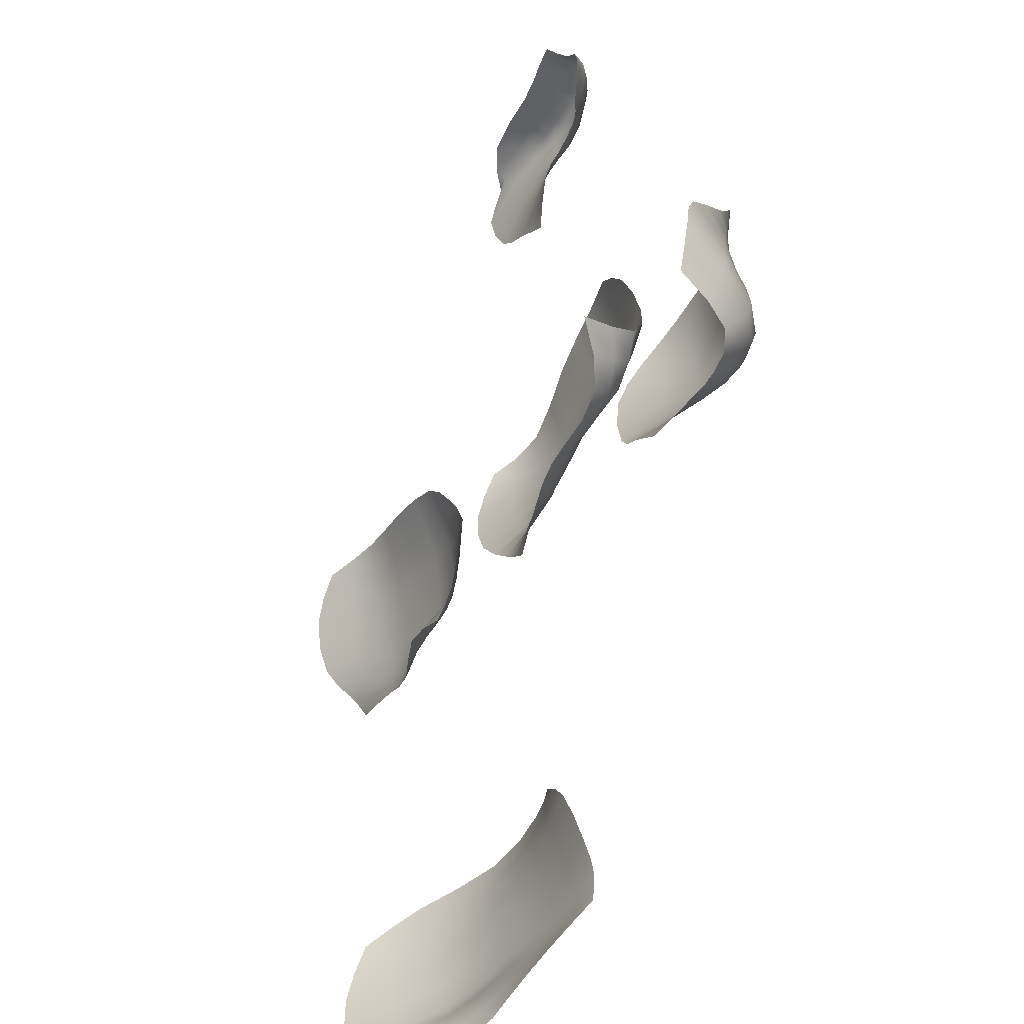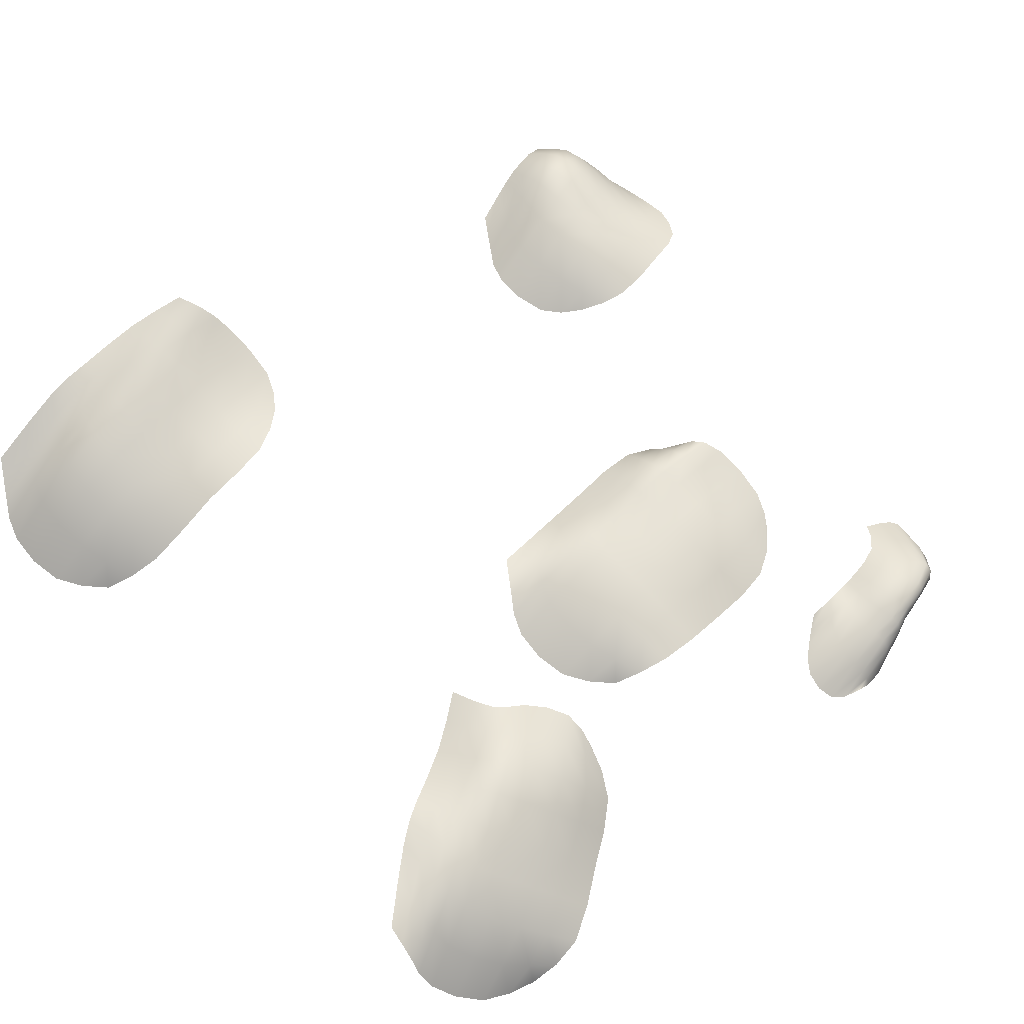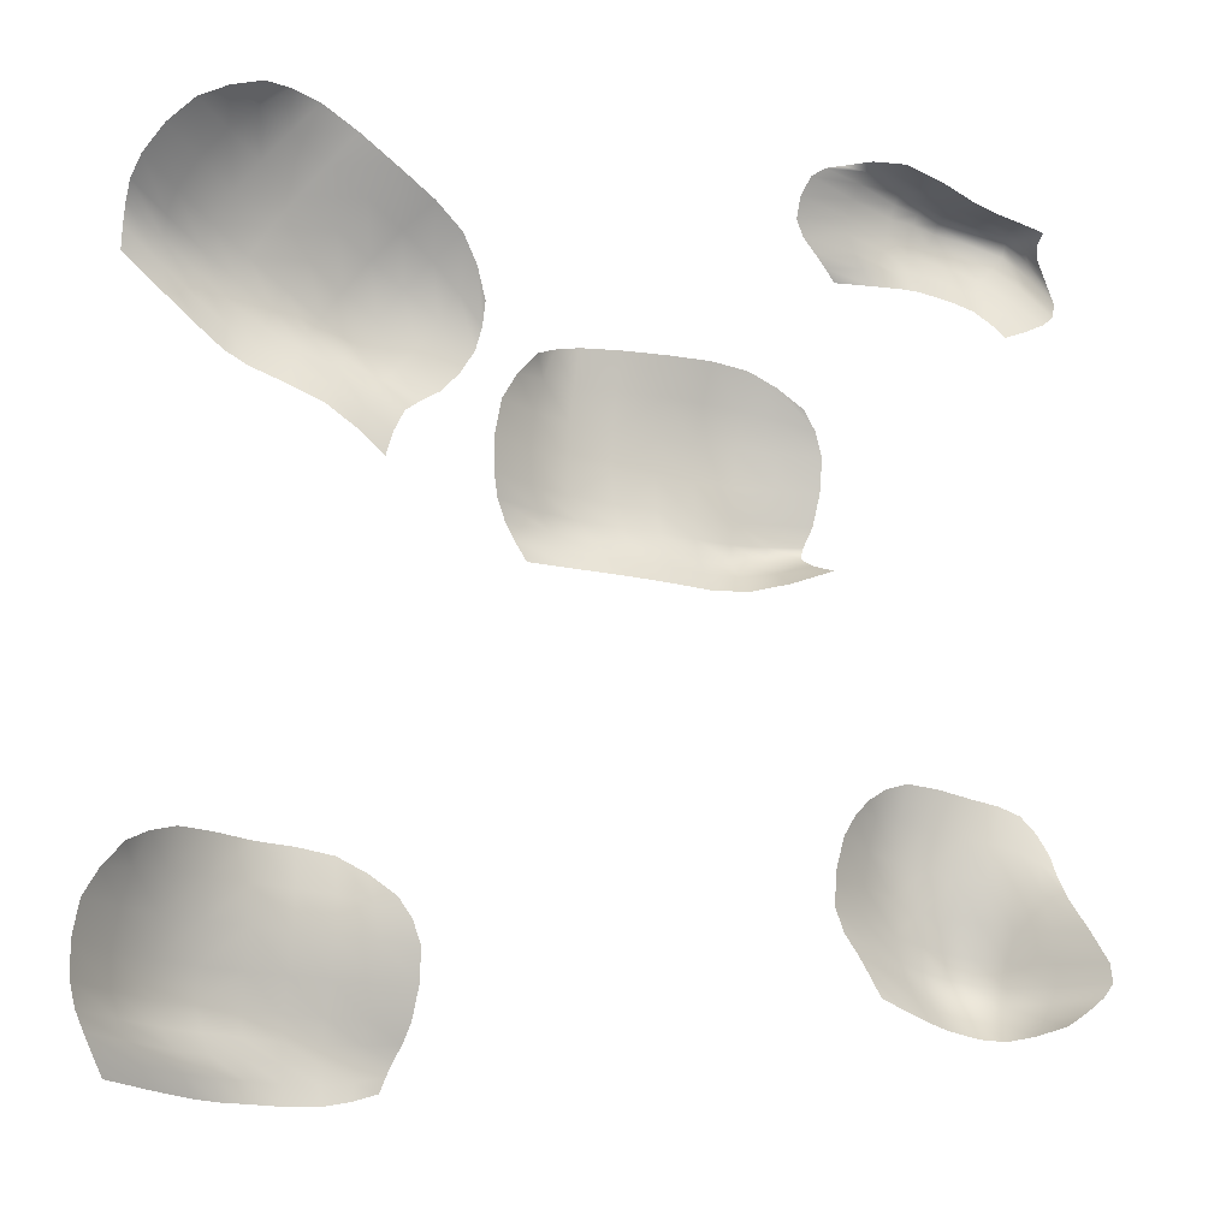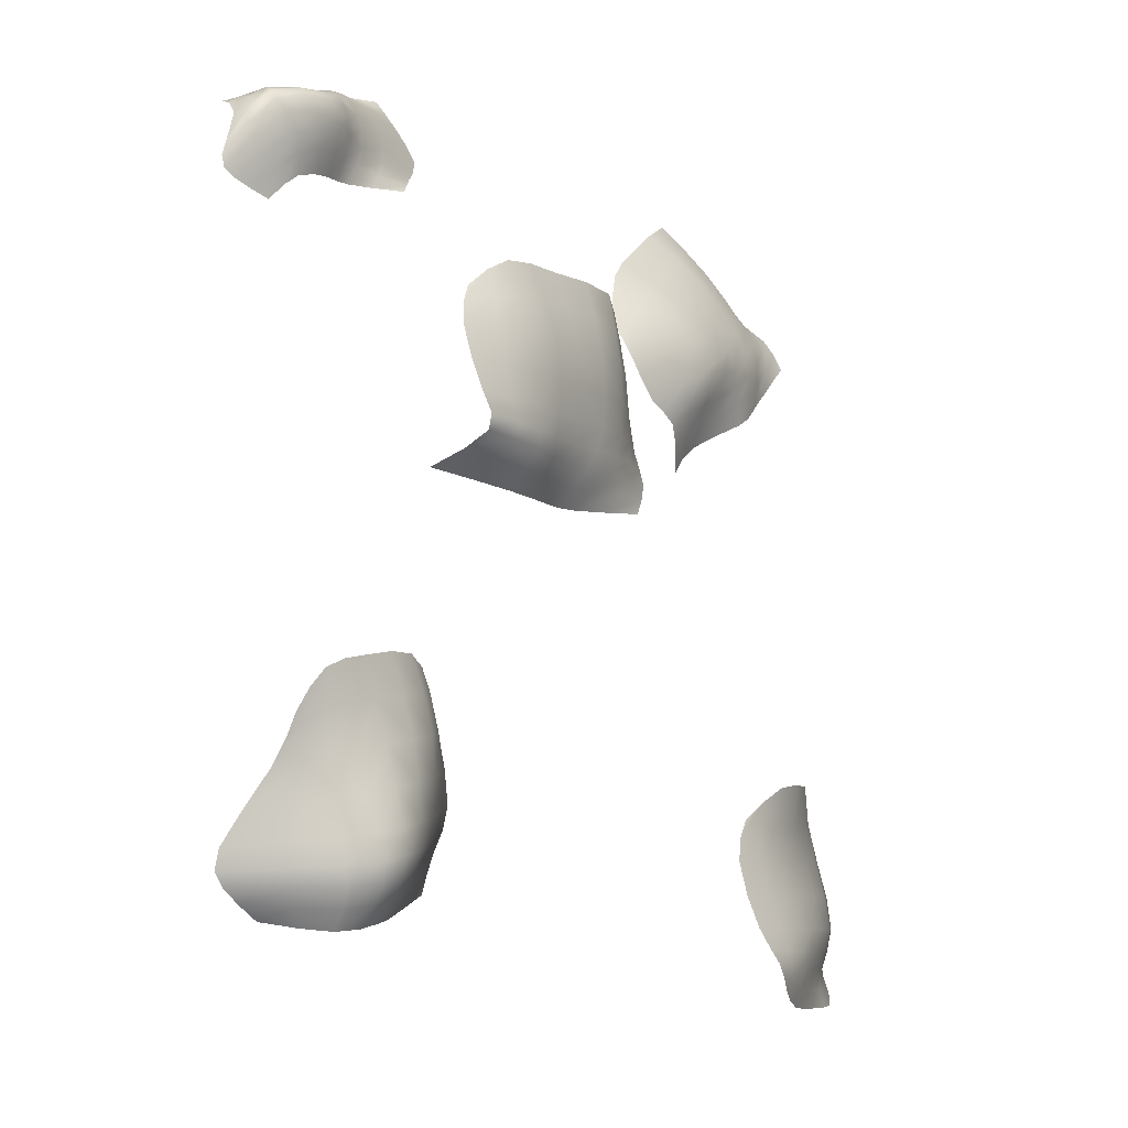
<metadata>
{"format":"obj","ext":"obj","renderer":"f3d","projection":"perspective","resolution":1024,"background":"white","views":[{"elev":-63.7,"azim":58.4,"up":"+Z"},{"elev":66.9,"azim":-44.5,"up":"+Y"},{"elev":-16.5,"azim":-30.1,"up":"+Z"},{"elev":-8.0,"azim":114.3,"up":"+Z"}]}
</metadata>
<code>
g default
v 7.749 15.57 25.47
v 14.84 15.8 26.86
v 18.77 15.15 26.62
v 21.34 14.38 24.94
v 5.972 15.59 22.96
v 14.83 16.96 23.14
v 18.82 16.46 23.11
v 22.57 14.77 22.9
v 5.868 16.05 19.68
v 14.85 17.06 19.65
v 18.81 16.7 19.66
v 22.63 15.77 19.71
v 8.175 17.18 16.11
v 15.15 15.51 15.69
v 18.7 15.23 15.8
v 21.69 12.68 16.6
v 10.47 17.3 19.66
v 12.6 15.74 15.74
v 10.58 16.71 26.69
v 10.36 17.22 23.12
v 14.99 16.49 17.59
v 11.45 17.08 17.61
v 6.924 16.98 17.79
v 21.91 15.74 18.03
v 18.72 16.76 17.64
v 24.23 13.99 6.429
v 30.29 14.31 7.212
v 32.51 13.55 6.507
v 33.52 12.76 4.592
v 22.55 13.63 4.523
v 29.7 14.87 3.545
v 32.05 13.55 3.043
v 33.76 11.81 2.4
v 22.19 13.94 1.325
v 29.56 15.68 0.0713
v 32.03 14.12 -0.3949
v 34.29 9.752 -0.8008
v 24.6 13.93 -2.601
v 28.94 14.1 -3.854
v 31.02 13.3 -4.166
v 32.14 10.29 -3.762
v 26.45 15.39 0.6302
v 27.39 14.07 -3.501
v 26.76 14.48 7.578
v 26.53 15.41 4.083
v 29.3 15.52 -1.979
v 26.87 15.09 -1.512
v 23.26 13.82 -0.7215
v 33.79 9.654 -2.408
v 31.76 14.26 -2.385
v 19.8 8.703 34.74
v 25.76 6.541 33.43
v 28.05 6.101 32.73
v 29.22 5.917 32.43
v 18.27 8.87 33.94
v 25.67 8.785 33.56
v 28.65 7.983 32.91
v 29.64 6.968 31.6
v 18.08 9.849 32.15
v 25.7 9.626 32.98
v 28.99 8.731 32.19
v 30.47 6.89 29.45
v 20.73 10.74 29.88
v 25.11 9.179 29.59
v 27.25 8.864 29.14
v 28.49 8.112 27.81
v 23.01 9.423 33.11
v 23.55 9.328 29.65
v 22.22 6.883 34.64
v 23.09 8.715 34.16
v 25.32 9.867 31.63
v 22.95 9.675 31.49
v 19.29 10.23 30.88
v 30.08 7.292 28.47
v 27.97 9.199 30.91
v -7.166 12.53 33.88
v -0.2847 13.53 31.88
v 3.006 13.79 29.64
v 4.411 14.27 26.85
v -9.935 13.22 32.73
v -2.067 16.06 29.51
v 1.39 16.35 27.48
v 4.51 15.39 24.88
v -11.6 14.95 30.44
v -3.74 17.52 26.84
v -0.2813 17.54 24.91
v 3.048 15.91 22.83
v -11.28 17.84 27.14
v -5.445 17.48 22.95
v -2.304 16.1 21.32
v 0.6151 16.18 19.47
v -7.553 16.95 28.92
v -7.64 17.53 24.23
v -4.061 13.6 34.06
v -5.97 15.46 31.61
v -4.638 17.67 24.93
v -7.699 17.75 26.79
v -11.56 16.73 28.91
v 1.607 16.42 21.84
v -1.336 17.14 23.42
v -9.523 18.41 1.795
v -2.427 22 3.183
v 1.498 22.13 2.943
v 4.069 21.15 1.261
v -11.3 18.42 -0.7136
v -2.445 22 -0.5401
v 1.548 21.99 -0.5702
v 5.301 21.25 -0.7804
v -11.4 18.89 -3.999
v -2.427 22.8 -4.025
v 1.547 22.9 -4.018
v 5.412 22.28 -3.969
v -9.097 20.91 -7.564
v -2.12 22.54 -7.987
v 1.423 22.71 -7.873
v 4.42 23.32 -7.078
v -6.803 21.82 -4.022
v -4.67 22.35 -7.934
v -6.687 20.02 3.01
v -6.91 21.07 -0.5618
v -2.286 22.49 -6.09
v -5.827 21.63 -6.064
v -10.35 19.93 -5.883
v 4.958 23.12 -5.644
v 1.491 23.15 -6.035
v -5.673 13.17 34.17
v -5.023 14.56 32.87
v -7.953 14.48 32.26
v -8.62 12.79 33.41
v 1.539 13.6 30.78
v 2.212 15.16 28.61
v -0.2827 16.3 28.52
v -1.174 14.87 30.73
v 3.862 14.02 28.3
v 4.594 14.88 25.89
v 2.973 15.97 26.23
v -6.888 16.27 30.23
v -9.563 16.07 29.73
v -10.97 14 31.61
v 0.5139 17.15 26.14
v -1.978 17.68 25.87
v -2.967 16.96 28.14
v 3.894 15.68 23.77
v 1.39 16.86 23.89
v -7.742 17.47 27.84
v -9.558 17.33 27.84
v -11.71 15.9 29.62
v -0.8609 17.49 24.12
v -2.989 17.43 24.15
v -4.251 17.7 25.83
v 2.275 16.21 22.35
v 0.1719 16.79 22.64
v -5.605 17.36 27.91
v -6.133 17.82 25.81
v -2.208 13.63 33.13
v -3.986 15.89 30.62
v -5.038 17.58 23.95
v -6.512 17.6 23.49
v -7.667 17.72 25.56
v -9.322 17.64 25.54
v -11.42 17.34 28.06
v 1.077 16.37 20.79
v -0.8077 15.99 20.41
v -1.818 16.65 22.44
v -3.946 16.79 22.2
v -8.229 19.16 2.489
v -6.814 20.55 1.235
v -9.117 19.88 -0.6269
v -10.54 18.39 0.6276
v -0.3265 22.28 3.183
v 1.527 21.96 1.201
v -0.3955 22.1 -0.5401
v -2.437 21.91 1.322
v 2.891 21.71 2.222
v 4.773 21.12 0.3603
v 3.438 21.67 -0.6603
v -6.941 21.55 -2.402
v -9.09 20.51 -4.012
v -11.55 18.58 -2.402
v 1.555 22.41 -2.402
v -0.4053 22.94 -4.025
v -2.447 22.43 -2.402
v 5.477 21.71 -2.402
v 3.484 22.64 -3.997
v -6.388 21.72 -5.158
v -7.999 20.85 -5.987
v -10.95 19.38 -5.068
v 1.523 23.13 -5.143
v -0.4053 22.87 -6.09
v -2.367 22.71 -5.171
v 5.219 22.77 -4.949
v 3.257 23.19 -5.867
v -4.571 22.5 -4.025
v -4.008 22.12 -6.09
v -4.651 21.11 3.183
v -4.651 21.72 -0.5401
v -2.204 22.46 -7.033
v -3.341 22.54 -7.987
v -5.252 21.9 -6.993
v -6.706 21.74 -7.775
v -9.726 20.43 -6.718
v 4.691 23.27 -6.357
v 2.988 22.98 -7.532
v 1.457 22.98 -6.948
v -0.4053 22.58 -7.987
v 9.043 16.32 26.17
v 10.46 17 24.91
v 8.155 16.57 23.05
v 6.734 15.55 24.3
v 16.95 15.44 26.86
v 18.8 15.9 24.88
v 16.88 16.79 23.14
v 14.83 16.47 25
v 20.16 14.79 25.9
v 22.05 14.52 24.04
v 20.71 15.71 23.02
v 10.33 17.3 21.28
v 8.182 16.81 19.67
v 5.718 15.74 21.28
v 18.83 16.65 21.28
v 16.87 16.91 19.65
v 14.83 17.13 21.28
v 22.75 15.26 21.28
v 20.73 16.28 19.68
v 10.88 17.29 18.52
v 9.273 17.1 17.69
v 6.317 16.54 18.61
v 18.77 16.84 18.53
v 16.87 16.64 17.59
v 14.9 16.84 18.51
v 22.28 16.05 18.73
v 20.37 16.38 17.81
v 12.7 17.29 19.65
v 13.26 16.75 17.59
v 12.62 16.38 26.86
v 12.62 17.23 23.14
v 15.07 16.03 16.64
v 13.93 15.51 15.69
v 12.02 16.5 16.68
v 10.57 16.36 15.9
v 7.546 17.15 16.96
v 21.75 14.46 17.32
v 20.26 14.15 16.14
v 18.7 16.13 16.73
v 16.87 15.55 15.69
v 25.39 14.28 7.131
v 26.64 15.03 5.846
v 24.6 14.71 4.312
v 23.3 13.75 5.603
v 31.59 13.97 6.952
v 32.24 13.5 4.794
v 30.97 14.27 3.3
v 29.95 14.56 5.382
v 33.09 13.15 5.652
v 33.6 12.41 3.605
v 32.95 12.71 2.734
v 26.45 15.48 2.259
v 24.41 14.75 0.9673
v 22.17 13.77 2.933
v 32.02 13.81 1.218
v 30.84 15.22 -0.1712
v 29.61 15.32 1.692
v 34.06 10.72 0.7574
v 33.17 12.16 -0.602
v 26.62 15.3 -0.5476
v 25.17 14.51 -1.144
v 22.62 13.9 0.1896
v 31.95 14.31 -1.511
v 30.54 15.24 -2.21
v 29.45 15.77 -1.069
v 34.2 9.494 -1.752
v 32.81 12.22 -2.429
v 28.13 15.72 0.335
v 28.16 15.45 -1.768
v 28.53 14.48 7.512
v 28.22 15.36 3.817
v 29.12 14.9 -2.911
v 28.2 14.12 -3.711
v 27.13 14.64 -2.5
v 26.11 14 -3.099
v 23.93 13.85 -1.656
v 33.05 9.941 -3.081
v 31.68 11.98 -4.026
v 31.42 13.86 -3.272
v 29.99 13.92 -4.057
v 20.9 7.664 34.8
v 22.74 7.89 34.45
v 20.88 8.761 34.12
v 18.94 8.708 34.43
v 27.09 6.329 33
v 28.36 7.137 32.89
v 27.24 8.466 33.28
v 25.7 7.777 33.54
v 28.71 5.982 32.55
v 29.38 6.545 32.14
v 29.33 7.48 32.31
v 23.12 9.175 33.72
v 20.75 9.568 32.72
v 17.98 9.347 33.08
v 28.94 8.448 32.65
v 27.4 9.334 32.76
v 25.71 9.337 33.37
v 30.1 6.979 30.54
v 29.9 7.874 30.98
v 22.92 9.611 32.35
v 21.24 9.878 31.22
v 18.58 10.08 31.45
v 28.55 9.029 31.61
v 26.65 9.693 31.45
v 25.53 9.839 32.4
v 30.45 7.012 28.84
v 29.08 8.337 29.83
v 24.45 9.549 33.15
v 24.2 9.766 31.63
v 23.99 6.617 34.08
v 24.49 8.795 33.91
v 25.2 9.597 30.66
v 24.37 9.17 29.62
v 23.2 9.549 30.58
v 22.26 9.926 29.75
v 20 10.46 30.37
v 29.37 7.676 28.13
v 27.96 8.52 28.55
v 27.56 9.099 30.06
v 26.19 9.08 29.46
v 8.535 16.45 24.65
v 16.91 16.22 25
v 20.48 15.28 24.52
v 8.028 16.67 21.28
v 16.87 16.95 21.28
v 20.79 16.03 21.28
v 8.646 17.02 18.56
v 16.87 16.85 18.51
v 20.55 16.53 18.62
v 12.94 17.1 18.51
v 12.62 16.87 25
v 12.62 17.35 21.28
v 13.6 16.18 16.64
v 9.915 16.82 16.8
v 20.29 15.45 16.98
v 16.87 16.16 16.64
v 24.96 14.53 5.785
v 31.24 14.05 5.131
v 32.98 12.95 4.251
v 24.4 14.77 2.588
v 30.88 14.75 1.448
v 33.07 12.39 0.9878
v 24.71 14.66 -0.1968
v 30.73 15.4 -1.307
v 33.09 12.16 -1.648
v 28.14 15.7 -0.8269
v 28.36 14.96 5.666
v 28.16 15.61 1.961
v 28.18 14.87 -2.734
v 25.64 14.28 -2.116
v 32.3 12.13 -3.224
v 30.28 14.68 -3.129
v 20.91 8.231 34.52
v 27.15 7.501 33.19
v 29.01 6.828 32.53
v 20.79 9.218 33.48
v 27.39 9.015 33.12
v 29.72 7.747 31.71
v 20.91 9.775 31.96
v 27.07 9.605 32.2
v 29.61 8.107 30.39
v 24.3 9.737 32.47
v 24.28 7.823 34.04
v 24.52 9.303 33.62
v 24.25 9.533 30.66
v 21.71 9.918 30.48
v 28.52 8.457 29.2
v 26.38 9.466 30.5
v -6.848 13.8 33.28
v 0.6271 15.04 29.69
v 3.481 15.07 27.31
v -8.922 15.26 30.98
v -1.189 17.19 27.15
v 2.206 16.56 24.99
v -9.688 16.79 28.76
v -2.536 17.69 24.96
v 0.7285 16.94 23.25
v -5.958 17.7 26.83
v -3.095 14.81 31.9
v -4.885 16.74 29.23
v -6.32 17.76 24.68
v -9.438 17.56 26.74
v -0.3313 16.44 21.62
v -3.462 17.12 23.21
v -8.737 19.52 0.9746
v -0.3659 22.09 1.322
v 3.204 21.6 0.8409
v -9.244 20.23 -2.402
v -0.4053 22.51 -2.402
v 3.516 22.11 -2.402
v -8.626 20.66 -5.12
v -0.4053 23 -5.171
v 3.387 23.02 -5.06
v -4.331 22.34 -5.171
v -4.651 21.38 1.322
v -4.651 22.19 -2.402
v -3.677 22.25 -7.033
v -7.357 21.24 -6.875
v 3.123 23.14 -6.695
v -0.4053 22.73 -7.033
g grasslvl1
f 1 206 326 209
f 206 19 207 326
f 326 207 20 208
f 209 326 208 5
f 2 210 327 213
f 210 3 211 327
f 327 211 7 212
f 213 327 212 6
f 3 214 328 211
f 214 4 215 328
f 328 215 8 216
f 211 328 216 7
f 5 208 329 219
f 208 20 217 329
f 329 217 17 218
f 219 329 218 9
f 6 212 330 222
f 212 7 220 330
f 330 220 11 221
f 222 330 221 10
f 7 216 331 220
f 216 8 223 331
f 331 223 12 224
f 220 331 224 11
f 9 218 332 227
f 218 17 225 332
f 332 225 22 226
f 227 332 226 23
f 10 221 333 230
f 221 11 228 333
f 333 228 25 229
f 230 333 229 21
f 11 224 334 228
f 224 12 231 334
f 334 231 24 232
f 228 334 232 25
f 17 233 335 225
f 233 10 230 335
f 335 230 21 234
f 225 335 234 22
f 20 207 336 236
f 207 19 235 336
f 336 235 2 213
f 236 336 213 6
f 17 217 337 233
f 217 20 236 337
f 337 236 6 222
f 233 337 222 10
f 22 234 338 239
f 234 21 237 338
f 338 237 14 238
f 239 338 238 18
f 23 226 339 241
f 226 22 239 339
f 339 239 18 240
f 241 339 240 13
f 25 232 340 244
f 232 24 242 340
f 340 242 16 243
f 244 340 243 15
f 21 229 341 237
f 229 25 244 341
f 341 244 15 245
f 237 341 245 14
f 26 246 342 249
f 246 44 247 342
f 342 247 45 248
f 249 342 248 30
f 27 250 343 253
f 250 28 251 343
f 343 251 32 252
f 253 343 252 31
f 28 254 344 251
f 254 29 255 344
f 344 255 33 256
f 251 344 256 32
f 30 248 345 259
f 248 45 257 345
f 345 257 42 258
f 259 345 258 34
f 31 252 346 262
f 252 32 260 346
f 346 260 36 261
f 262 346 261 35
f 32 256 347 260
f 256 33 263 347
f 347 263 37 264
f 260 347 264 36
f 34 258 348 267
f 258 42 265 348
f 348 265 47 266
f 267 348 266 48
f 35 261 349 270
f 261 36 268 349
f 349 268 50 269
f 270 349 269 46
f 36 264 350 268
f 264 37 271 350
f 350 271 49 272
f 268 350 272 50
f 42 273 351 265
f 273 35 270 351
f 351 270 46 274
f 265 351 274 47
f 45 247 352 276
f 247 44 275 352
f 352 275 27 253
f 276 352 253 31
f 42 257 353 273
f 257 45 276 353
f 353 276 31 262
f 273 353 262 35
f 47 274 354 279
f 274 46 277 354
f 354 277 39 278
f 279 354 278 43
f 48 266 355 281
f 266 47 279 355
f 355 279 43 280
f 281 355 280 38
f 50 272 356 284
f 272 49 282 356
f 356 282 41 283
f 284 356 283 40
f 46 269 357 277
f 269 50 284 357
f 357 284 40 285
f 277 357 285 39
f 51 286 358 289
f 286 69 287 358
f 358 287 70 288
f 289 358 288 55
f 52 290 359 293
f 290 53 291 359
f 359 291 57 292
f 293 359 292 56
f 53 294 360 291
f 294 54 295 360
f 360 295 58 296
f 291 360 296 57
f 55 288 361 299
f 288 70 297 361
f 361 297 67 298
f 299 361 298 59
f 56 292 362 302
f 292 57 300 362
f 362 300 61 301
f 302 362 301 60
f 57 296 363 300
f 296 58 303 363
f 363 303 62 304
f 300 363 304 61
f 59 298 364 307
f 298 67 305 364
f 364 305 72 306
f 307 364 306 73
f 60 301 365 310
f 301 61 308 365
f 365 308 75 309
f 310 365 309 71
f 61 304 366 308
f 304 62 311 366
f 366 311 74 312
f 308 366 312 75
f 67 313 367 305
f 313 60 310 367
f 367 310 71 314
f 305 367 314 72
f 70 287 368 316
f 287 69 315 368
f 368 315 52 293
f 316 368 293 56
f 67 297 369 313
f 297 70 316 369
f 369 316 56 302
f 313 369 302 60
f 72 314 370 319
f 314 71 317 370
f 370 317 64 318
f 319 370 318 68
f 73 306 371 321
f 306 72 319 371
f 371 319 68 320
f 321 371 320 63
f 75 312 372 324
f 312 74 322 372
f 372 322 66 323
f 324 372 323 65
f 71 309 373 317
f 309 75 324 373
f 373 324 65 325
f 317 373 325 64
f 76 126 374 129
f 126 94 127 374
f 374 127 95 128
f 129 374 128 80
f 77 130 375 133
f 130 78 131 375
f 375 131 82 132
f 133 375 132 81
f 78 134 376 131
f 134 79 135 376
f 376 135 83 136
f 131 376 136 82
f 80 128 377 139
f 128 95 137 377
f 377 137 92 138
f 139 377 138 84
f 81 132 378 142
f 132 82 140 378
f 378 140 86 141
f 142 378 141 85
f 82 136 379 140
f 136 83 143 379
f 379 143 87 144
f 140 379 144 86
f 84 138 380 147
f 138 92 145 380
f 380 145 97 146
f 147 380 146 98
f 85 141 381 150
f 141 86 148 381
f 381 148 100 149
f 150 381 149 96
f 86 144 382 148
f 144 87 151 382
f 382 151 99 152
f 148 382 152 100
f 92 153 383 145
f 153 85 150 383
f 383 150 96 154
f 145 383 154 97
f 95 127 384 156
f 127 94 155 384
f 384 155 77 133
f 156 384 133 81
f 92 137 385 153
f 137 95 156 385
f 385 156 81 142
f 153 385 142 85
f 97 154 386 159
f 154 96 157 386
f 386 157 89 158
f 159 386 158 93
f 98 146 387 161
f 146 97 159 387
f 387 159 93 160
f 161 387 160 88
f 100 152 388 164
f 152 99 162 388
f 388 162 91 163
f 164 388 163 90
f 96 149 389 157
f 149 100 164 389
f 389 164 90 165
f 157 389 165 89
f 101 166 390 169
f 166 119 167 390
f 390 167 120 168
f 169 390 168 105
f 102 170 391 173
f 170 103 171 391
f 391 171 107 172
f 173 391 172 106
f 103 174 392 171
f 174 104 175 392
f 392 175 108 176
f 171 392 176 107
f 105 168 393 179
f 168 120 177 393
f 393 177 117 178
f 179 393 178 109
f 106 172 394 182
f 172 107 180 394
f 394 180 111 181
f 182 394 181 110
f 107 176 395 180
f 176 108 183 395
f 395 183 112 184
f 180 395 184 111
f 109 178 396 187
f 178 117 185 396
f 396 185 122 186
f 187 396 186 123
f 110 181 397 190
f 181 111 188 397
f 397 188 125 189
f 190 397 189 121
f 111 184 398 188
f 184 112 191 398
f 398 191 124 192
f 188 398 192 125
f 117 193 399 185
f 193 110 190 399
f 399 190 121 194
f 185 399 194 122
f 120 167 400 196
f 167 119 195 400
f 400 195 102 173
f 196 400 173 106
f 117 177 401 193
f 177 120 196 401
f 401 196 106 182
f 193 401 182 110
f 122 194 402 199
f 194 121 197 402
f 402 197 114 198
f 199 402 198 118
f 123 186 403 201
f 186 122 199 403
f 403 199 118 200
f 201 403 200 113
f 125 192 404 204
f 192 124 202 404
f 404 202 116 203
f 204 404 203 115
f 121 189 405 197
f 189 125 204 405
f 405 204 115 205
f 197 405 205 114

</code>
